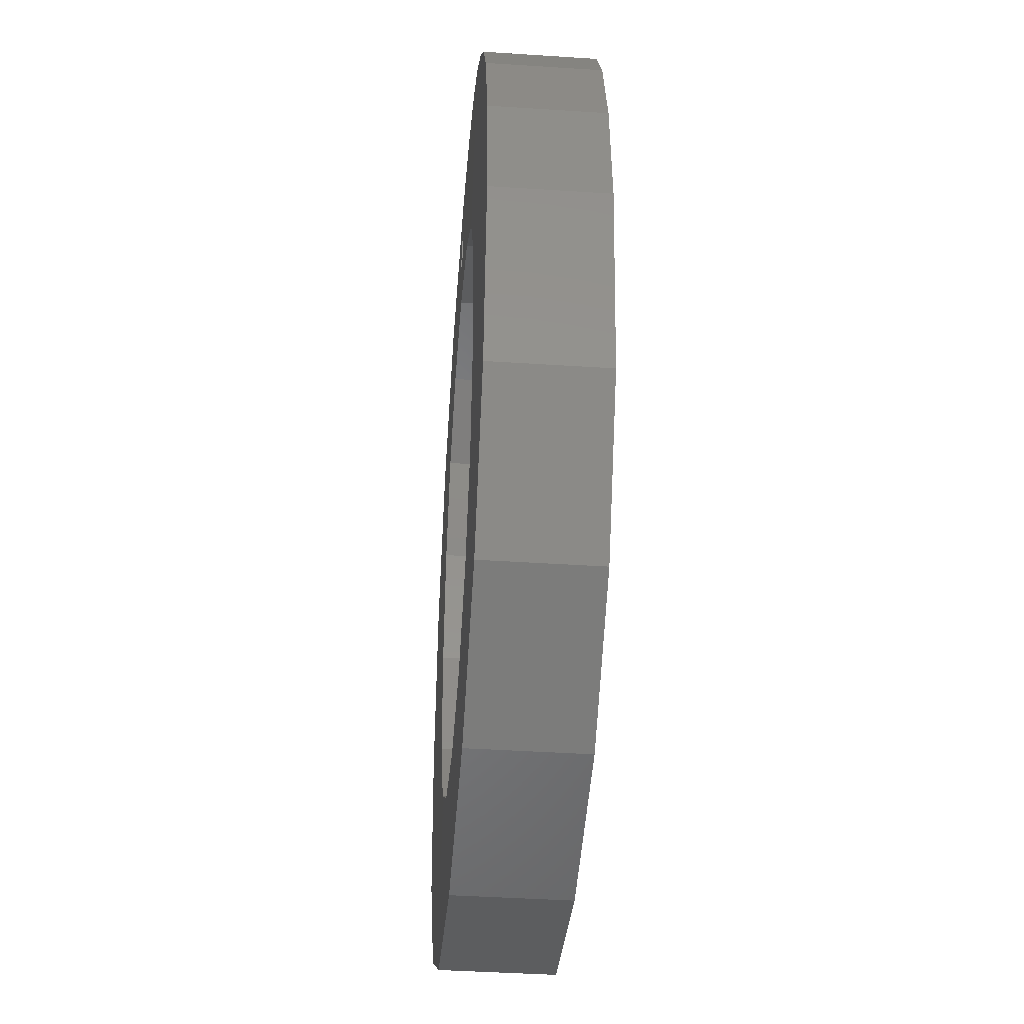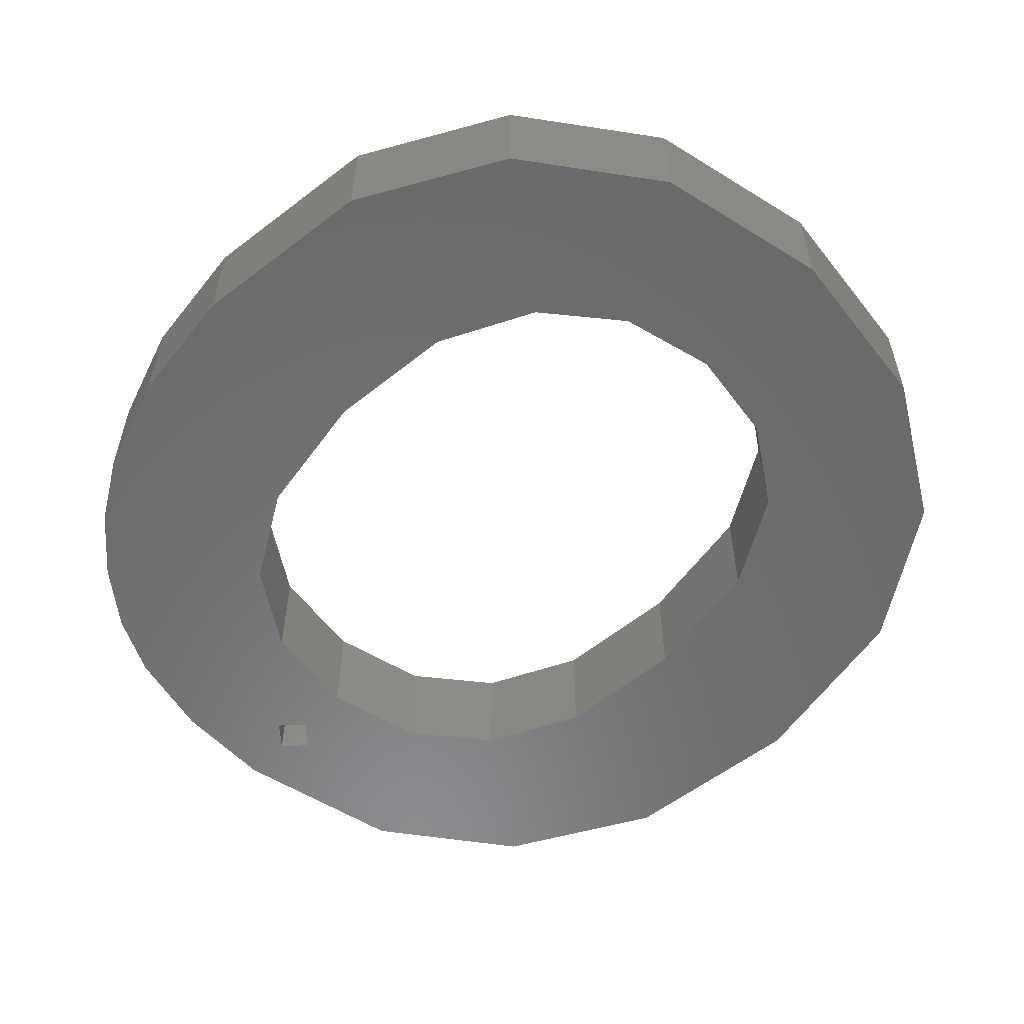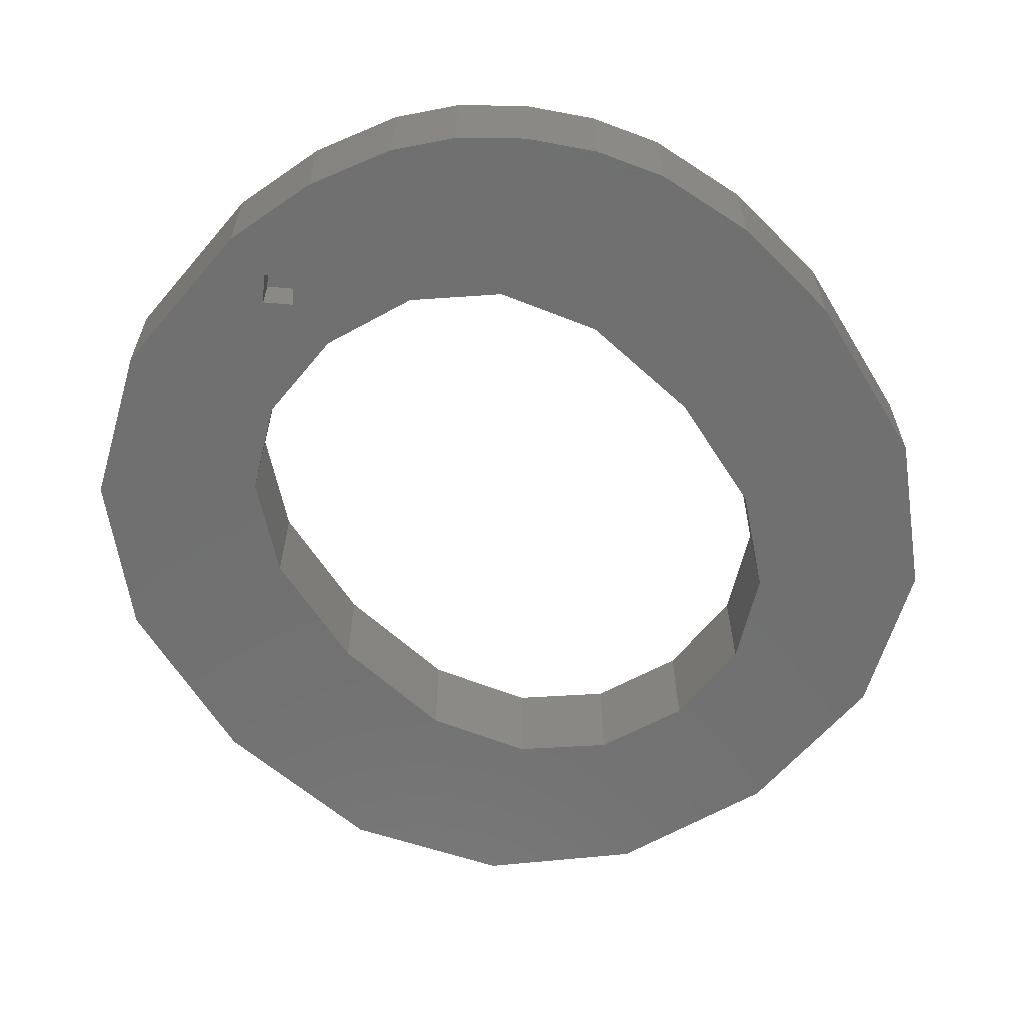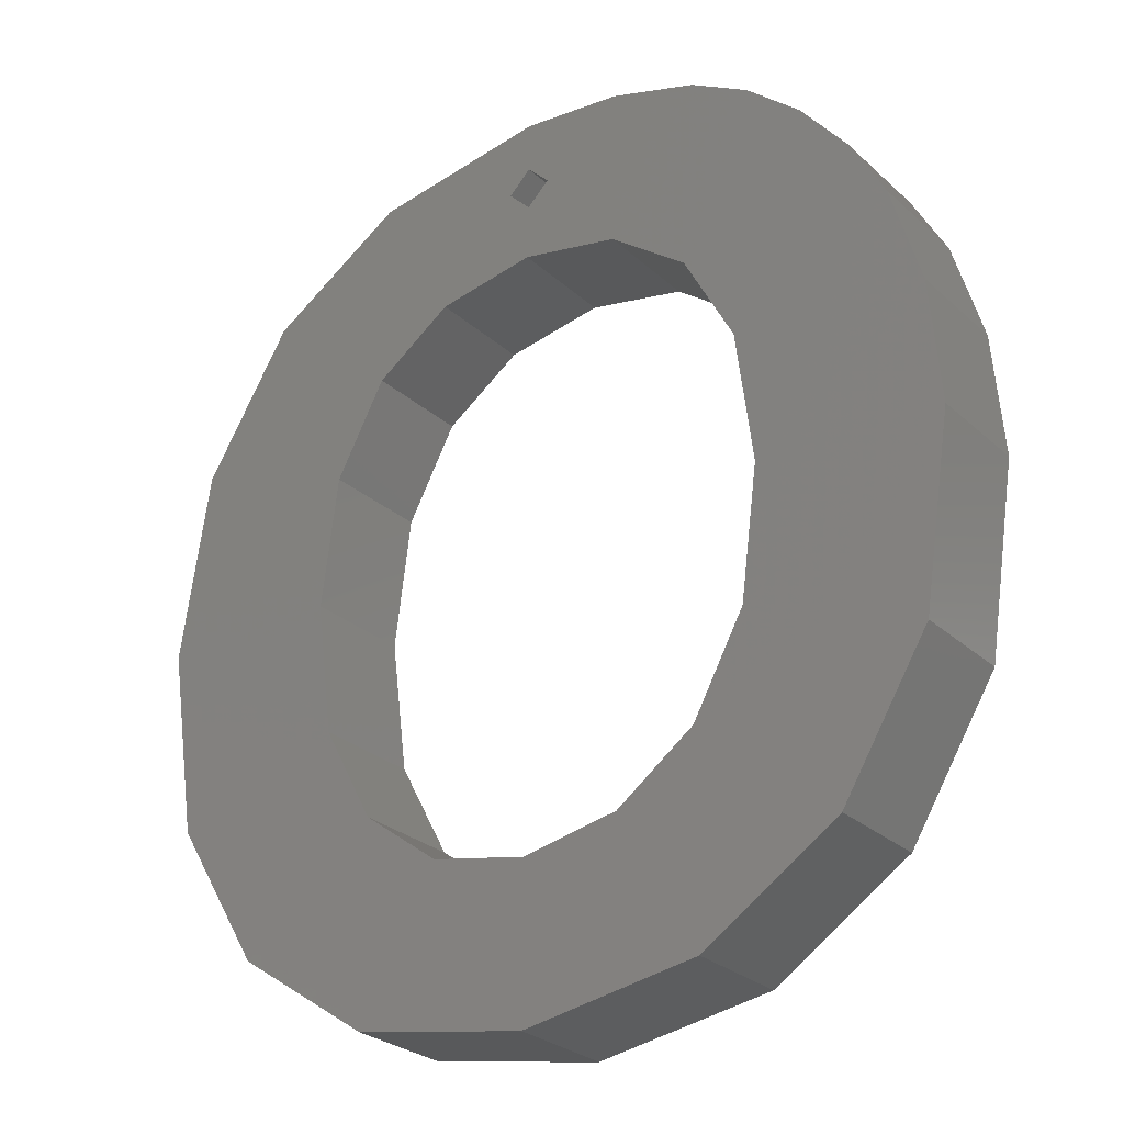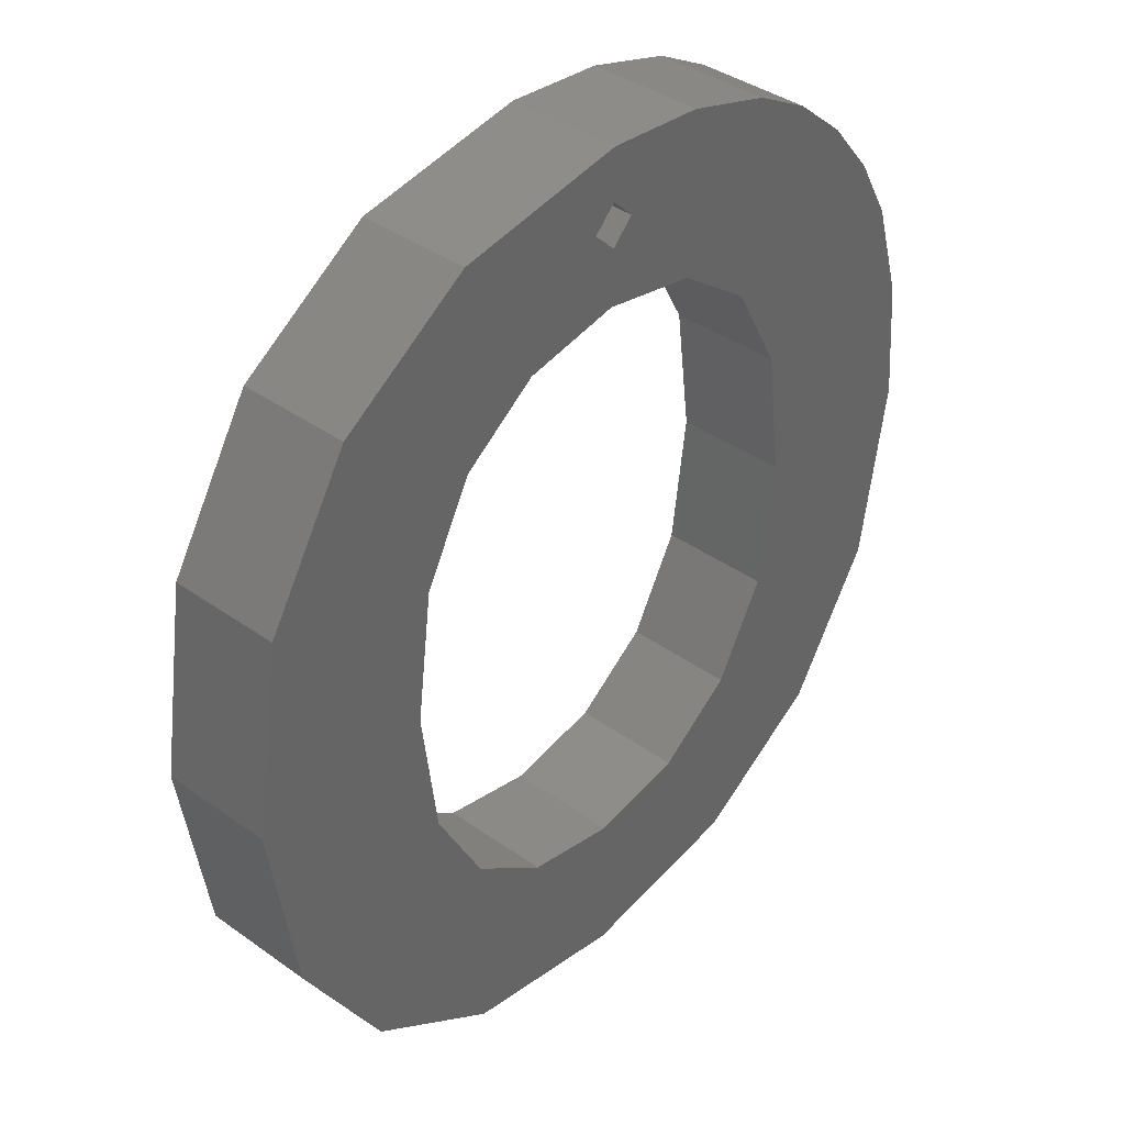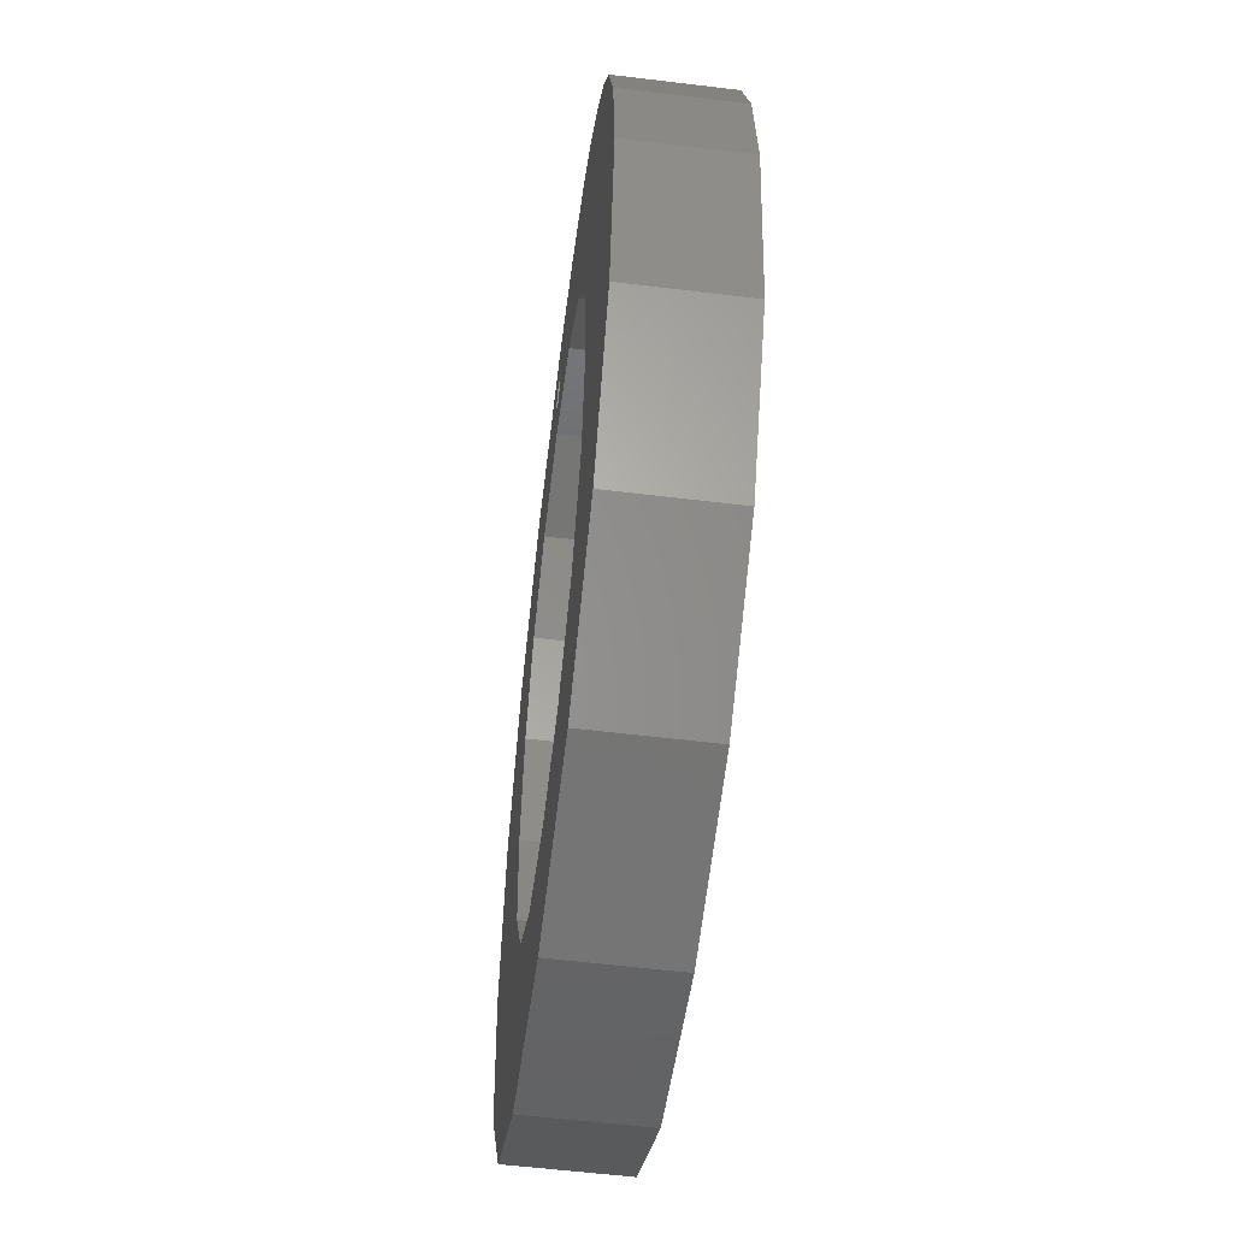
<metadata>
{"format":"stl","ext":"stl","renderer":"f3d","projection":"perspective","resolution":1024,"background":"white","views":[{"elev":-42.0,"azim":-94.5,"up":"+Y"},{"elev":-56.8,"azim":-42.6,"up":"+Z"},{"elev":-62.1,"azim":-140.0,"up":"+Z"},{"elev":-27.0,"azim":-143.9,"up":"+Y"},{"elev":39.0,"azim":131.8,"up":"+Y"},{"elev":-57.6,"azim":-97.2,"up":"+Y"}]}
</metadata>
<code>
# stl→obj: 80 verts, 160 faces
v 21.73 33.58 0
v 22.66 37.13 0
v 26.2 32.74 0
v 21.66 36.13 0
v 20.66 37.13 0
v 17.24 32.73 0
v 31.92 13.97 0
v 40.99 19.83 0
v 39.68 11.25 0
v 35.75 4.76 0
v 31.94 25.99 0
v 32.69 20.02 0
v 39.67 28.47 0
v 29.61 9.643 0
v 29.63 0.6816 0
v 26.1 7.049 0
v 21.75 -0.678 0
v 21.73 6.184 0
v 17.35 7.056 0
v 13.79 0.6748 0
v 13.81 9.67 0
v 7.649 4.733 0
v 13.73 30.18 0
v 7.934 35.29 0
v 10.39 37.39 0
v 2.414 19.64 0
v 10.69 19.91 0
v 11.47 13.97 0
v 3.723 11.17 0
v 2.868 25.23 0
v 11.45 25.91 0
v 4.232 29.84 0
v 5.835 32.72 0
v 35.71 34.99 0
v 29.69 30.22 0
v 29.56 39.08 0
v 21.65 40.44 0
v 21.66 38.13 0
v 17.08 40.05 0
v 13.07 38.87 0
v 40.99 19.83 5
v 31.94 25.99 5
v 32.69 20.02 5
v 35.71 34.99 5
v 29.69 30.22 5
v 29.56 39.08 5
v 26.2 32.74 5
v 21.65 40.44 5
v 21.73 33.58 5
v 17.08 40.05 5
v 17.24 32.73 5
v 13.07 38.87 5
v 10.39 37.39 5
v 13.73 30.18 5
v 7.934 35.29 5
v 5.835 32.72 5
v 39.67 28.47 5
v 31.92 13.97 5
v 39.68 11.25 5
v 35.75 4.76 5
v 29.61 9.643 5
v 29.63 0.6816 5
v 26.1 7.049 5
v 21.75 -0.678 5
v 21.73 6.184 5
v 17.35 7.056 5
v 13.79 0.6748 5
v 13.81 9.67 5
v 7.649 4.733 5
v 11.47 13.97 5
v 11.45 25.91 5
v 4.232 29.84 5
v 2.868 25.23 5
v 10.69 19.91 5
v 2.414 19.64 5
v 3.723 11.17 5
v 20.66 37.13 2
v 21.66 38.13 2
v 22.66 37.13 2
v 21.66 36.13 2
f 1 2 3
f 1 4 2
f 1 5 4
f 5 1 6
f 7 8 9
f 7 9 10
f 11 8 12
f 8 11 13
f 8 7 12
f 14 10 15
f 10 14 7
f 15 16 14
f 17 16 15
f 17 18 16
f 17 19 18
f 20 19 17
f 19 20 21
f 22 21 20
f 23 24 25
f 26 27 28
f 21 22 28
f 29 28 22
f 27 26 30
f 31 30 32
f 28 29 26
f 31 33 24
f 31 32 33
f 13 11 34
f 35 34 11
f 35 36 34
f 3 36 35
f 2 36 3
f 37 2 38
f 2 37 36
f 5 37 38
f 39 5 6
f 5 39 37
f 25 6 23
f 6 40 39
f 24 23 31
f 30 31 27
f 6 25 40
f 41 42 43
f 44 45 42
f 46 45 44
f 46 47 45
f 48 47 46
f 47 48 49
f 50 49 48
f 49 50 51
f 52 51 50
f 53 51 52
f 51 53 54
f 55 54 53
f 56 54 55
f 42 41 57
f 58 41 43
f 42 57 44
f 41 58 59
f 59 58 60
f 61 60 58
f 60 61 62
f 63 62 61
f 63 64 62
f 65 64 63
f 66 64 65
f 67 66 68
f 66 67 64
f 69 68 70
f 54 56 71
f 72 71 56
f 68 69 67
f 73 71 72
f 71 73 74
f 75 74 73
f 76 70 75
f 74 75 70
f 70 76 69
f 15 60 62
f 60 15 10
f 60 9 59
f 9 60 10
f 59 8 41
f 8 59 9
f 41 13 57
f 13 41 8
f 57 34 44
f 34 57 13
f 34 46 44
f 46 34 36
f 36 48 46
f 48 36 37
f 37 50 48
f 50 37 39
f 39 52 50
f 52 39 40
f 40 53 52
f 53 40 25
f 25 55 53
f 55 25 24
f 33 55 24
f 55 33 56
f 32 56 33
f 56 32 72
f 30 72 32
f 72 30 73
f 26 73 30
f 73 26 75
f 29 75 26
f 75 29 76
f 22 76 29
f 76 22 69
f 22 67 69
f 67 22 20
f 20 64 67
f 64 20 17
f 17 62 64
f 62 17 15
f 19 68 66
f 68 19 21
f 68 28 70
f 28 68 21
f 70 27 74
f 27 70 28
f 74 31 71
f 31 74 27
f 71 23 54
f 23 71 31
f 23 51 54
f 51 23 6
f 6 49 51
f 49 6 1
f 1 47 49
f 47 1 3
f 3 45 47
f 45 3 35
f 11 45 35
f 45 11 42
f 12 42 11
f 42 12 43
f 7 43 12
f 43 7 58
f 14 58 7
f 58 14 61
f 14 63 61
f 63 14 16
f 16 65 63
f 65 16 18
f 18 66 65
f 66 18 19
f 77 38 78
f 38 77 5
f 2 78 38
f 78 2 79
f 80 78 79
f 78 80 77
f 80 5 77
f 5 80 4
f 4 79 2
f 79 4 80

</code>
